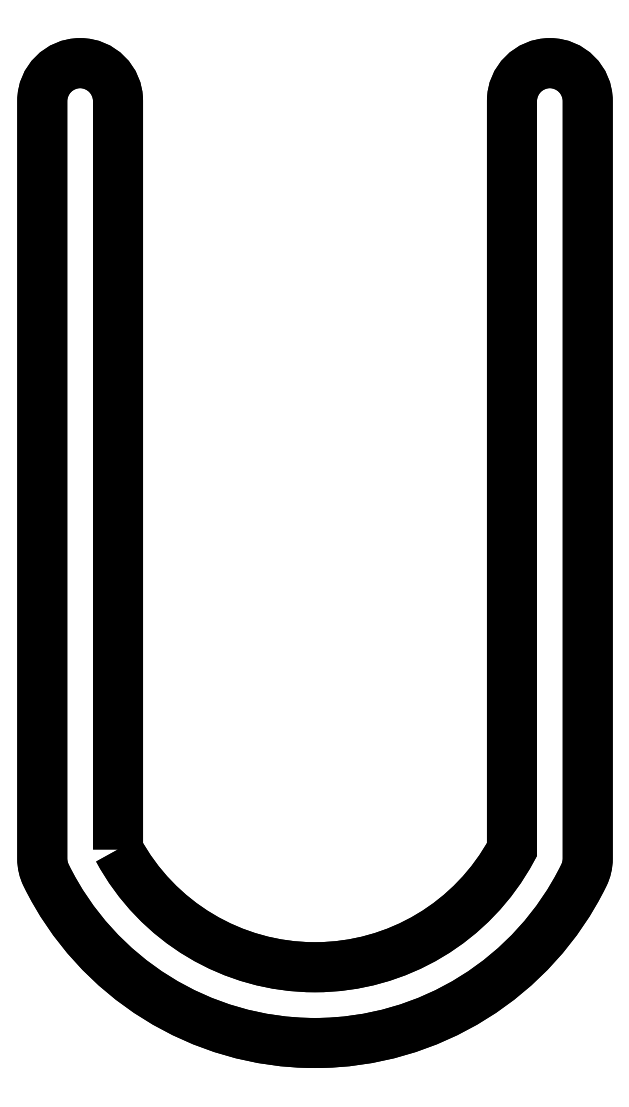
<metadata>
{"format":"dxf","ext":"dxf","renderer":"ezdxf+matplotlib","layout":"modelspace","background":"white","min_lineweight":24,"dpi":150}
</metadata>
<code>
0
SECTION
2
ENTITIES
0
LWPOLYLINE
8
0
90
10
70
1
43
0
10
-2.6
20
-4.879
10
-2.6
20
5
42
1
10
-3.6
20
5
10
-3.6
20
-5
42
0.1143
10
-3.549
20
-5.22
42
0.6239
10
3.549
20
-5.22
42
0.1143
10
3.6
20
-5
10
3.6
20
5
42
1
10
2.6
20
5
10
2.6
20
-4.879
42
-0.5979
0
LWPOLYLINE
8
0
90
10
70
1
43
0
10
-2.6
20
-4.879
42
0.5979
10
2.6
20
-4.879
10
2.6
20
5
42
-1
10
3.6
20
5
10
3.6
20
-5
42
-0.1143
10
3.549
20
-5.22
42
-0.6239
10
-3.549
20
-5.22
42
-0.1143
10
-3.6
20
-5
10
-3.6
20
5
42
-1
10
-2.6
20
5
0
ENDSEC
0
EOF

</code>
